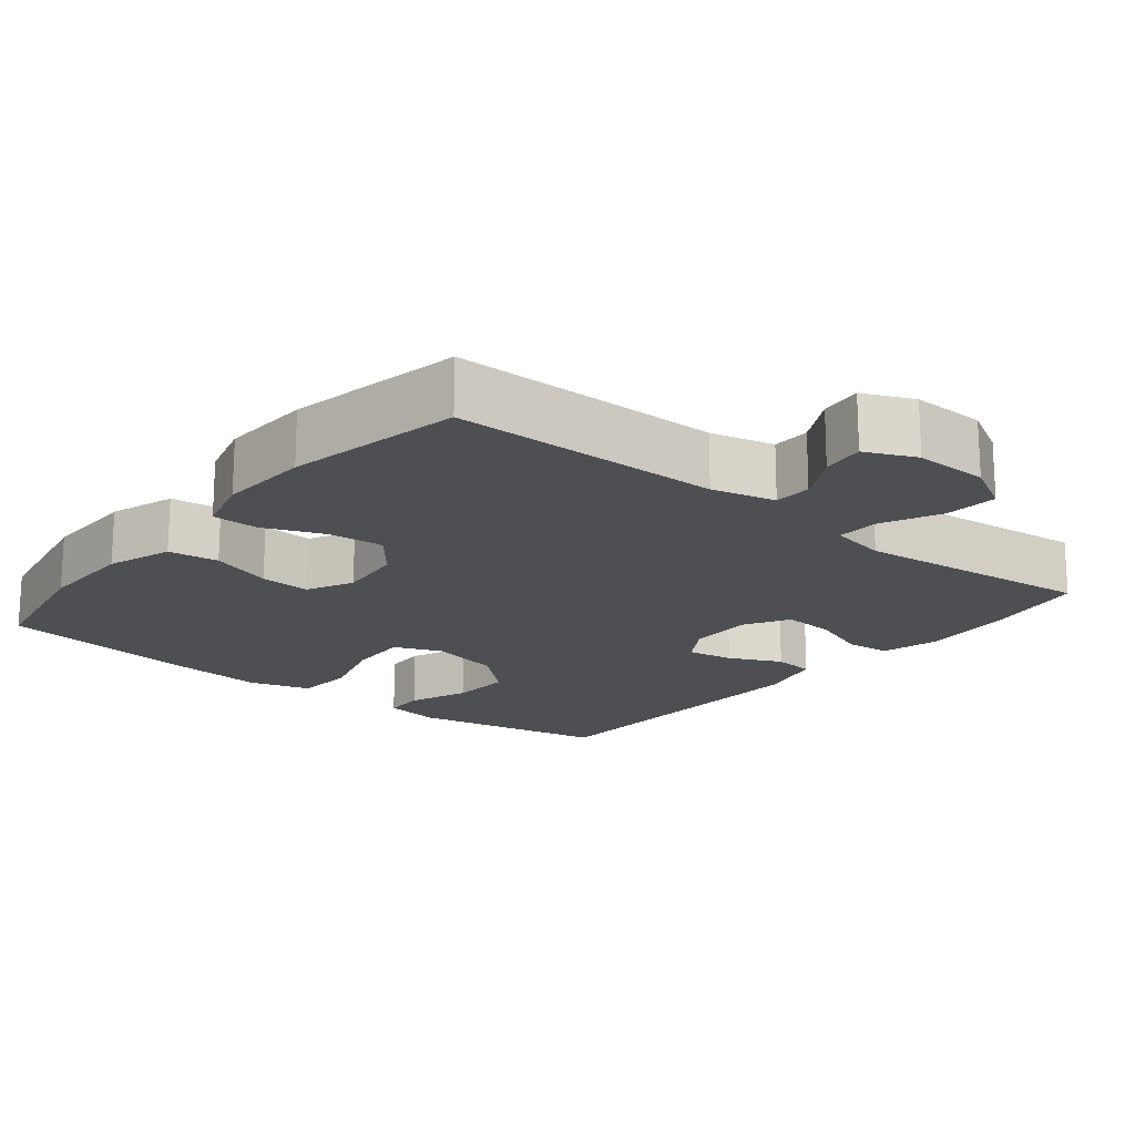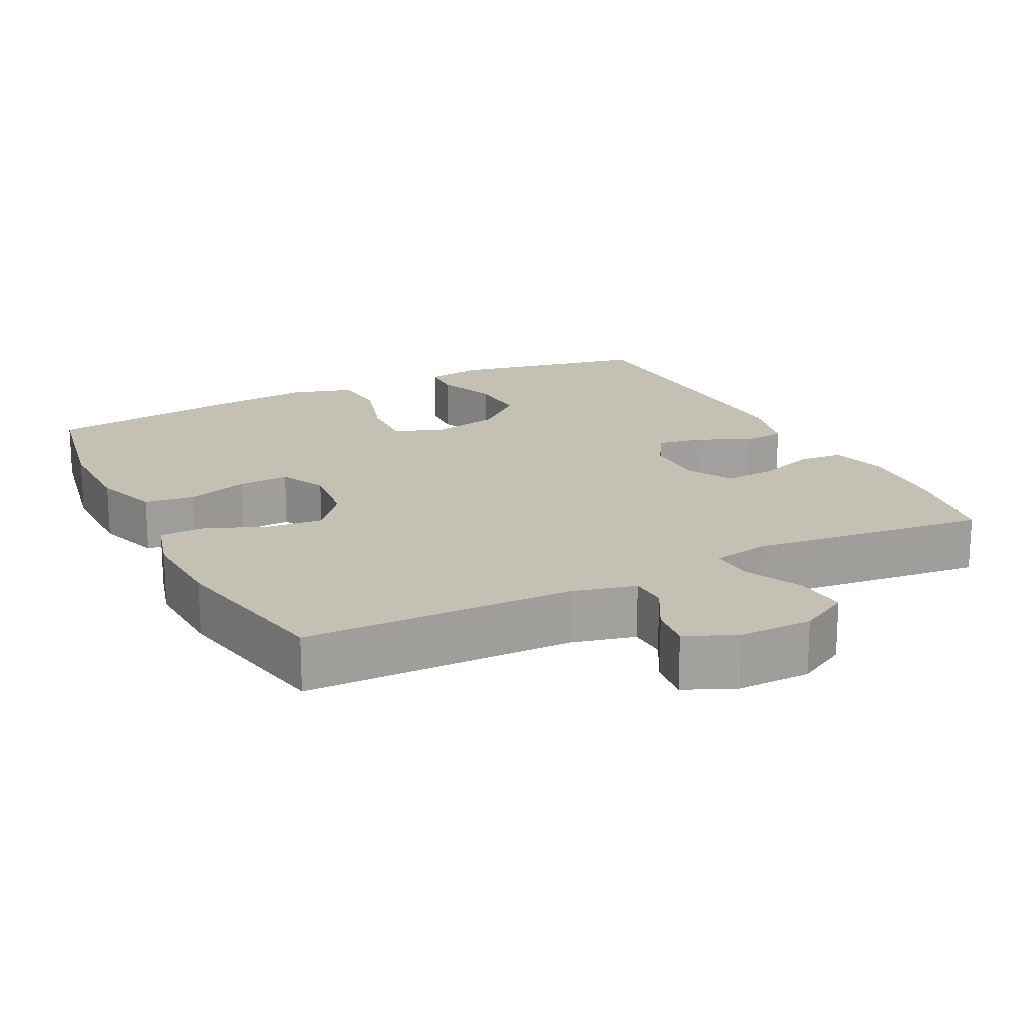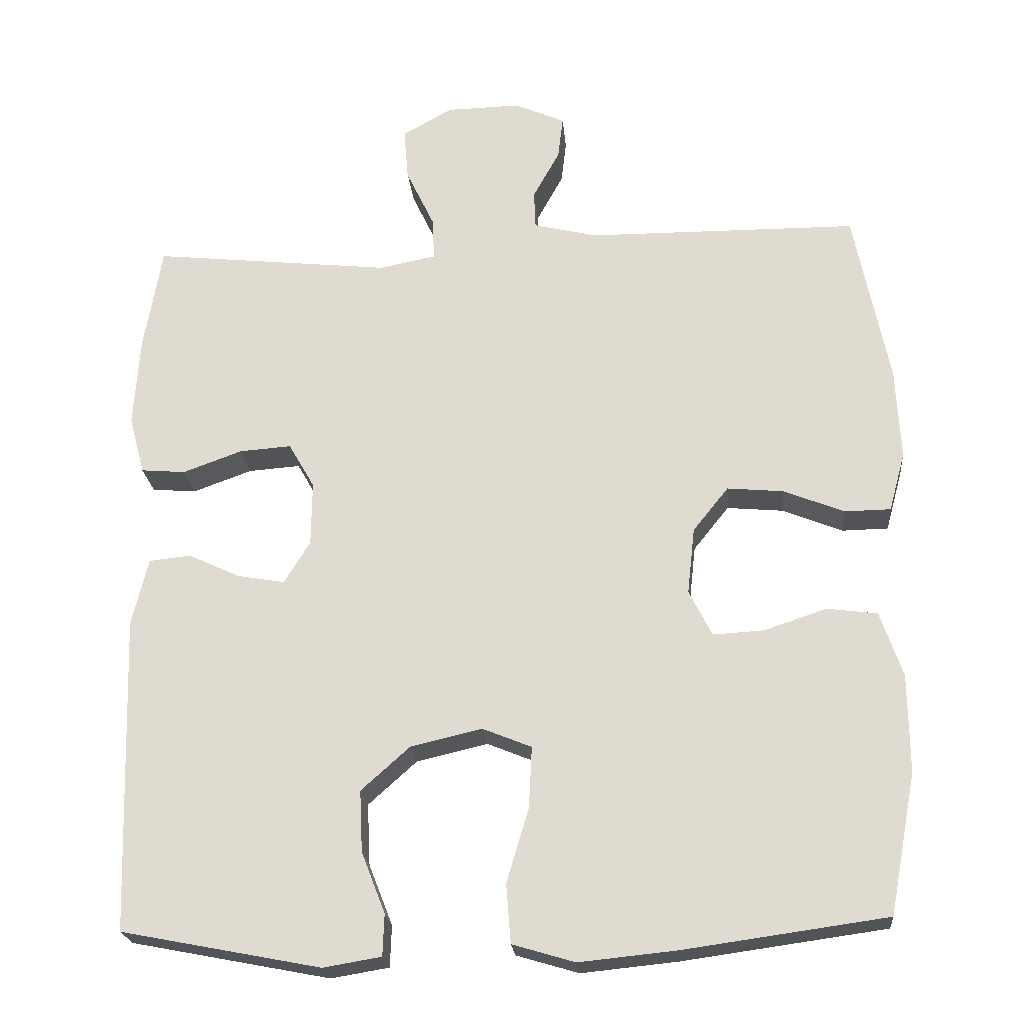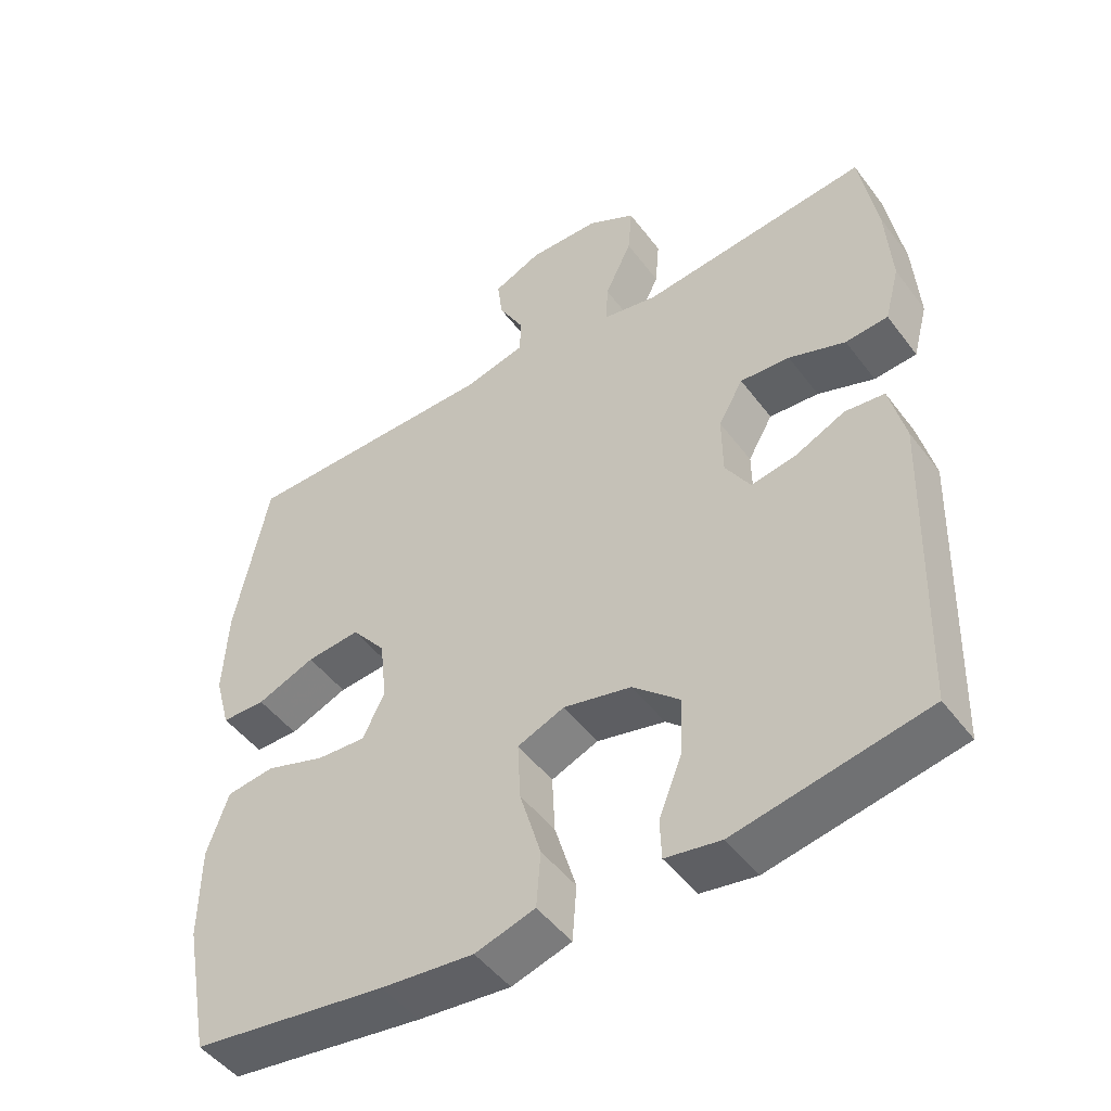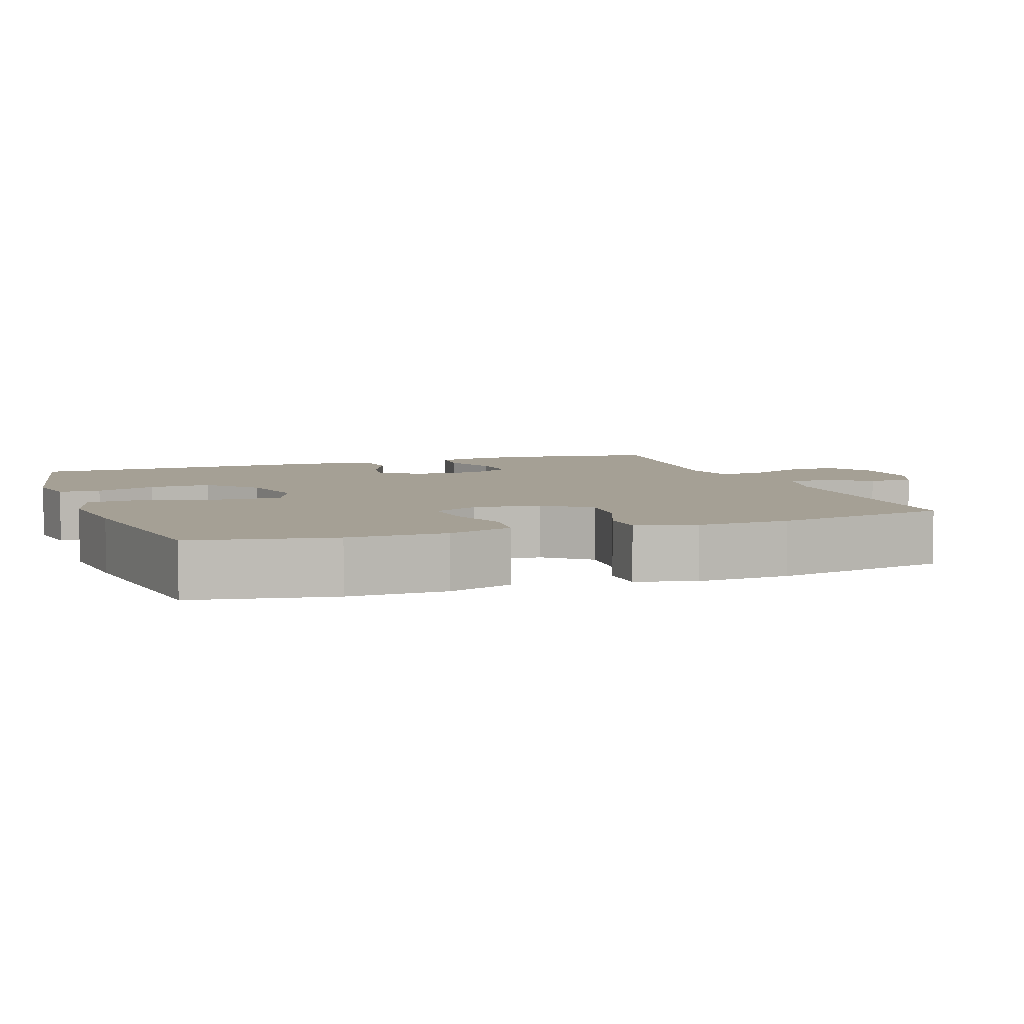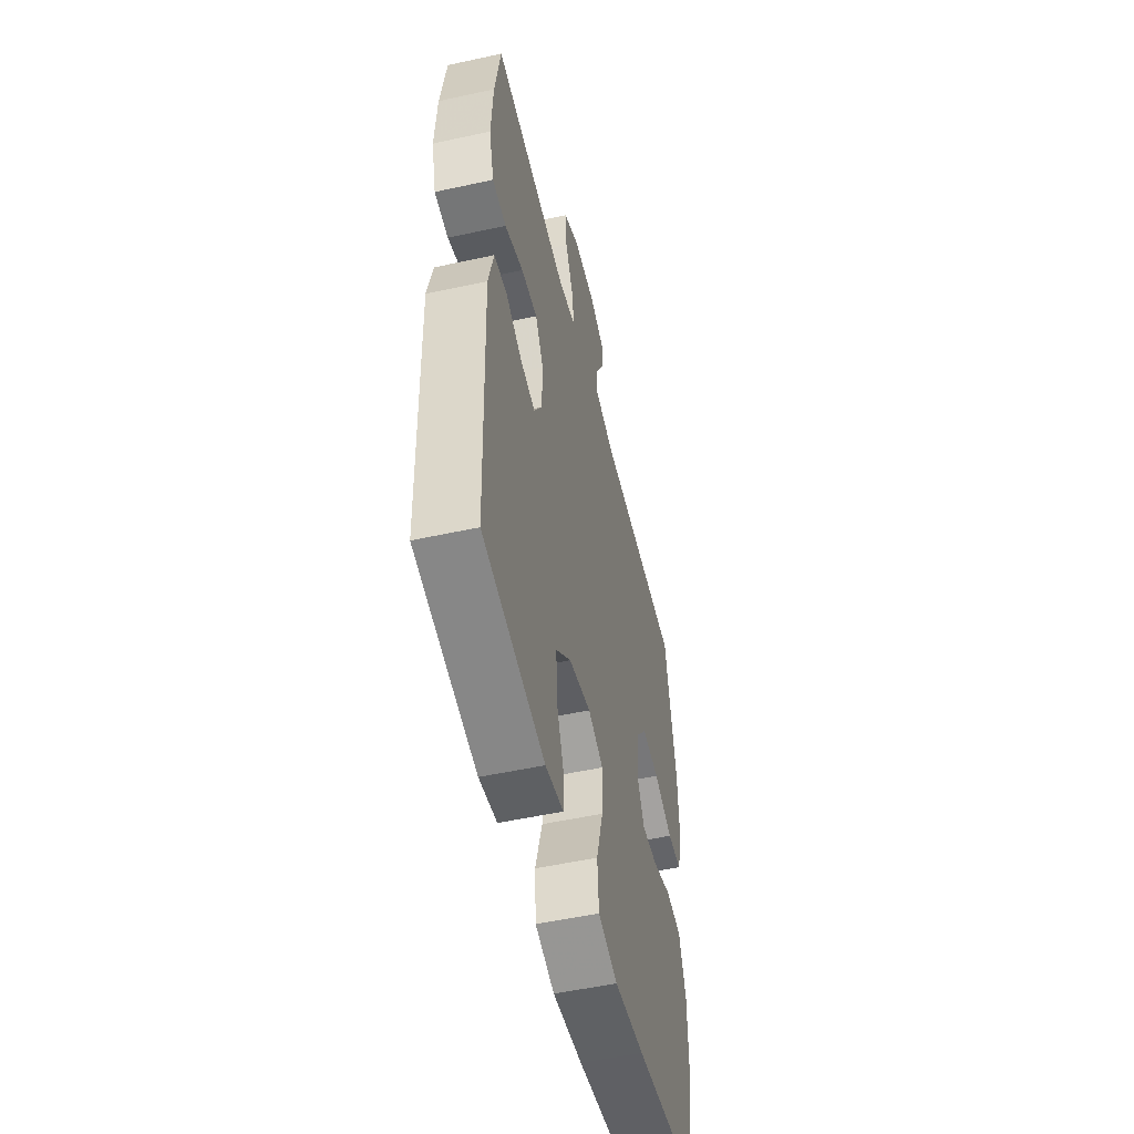
<metadata>
{"format":"obj","ext":"obj","renderer":"f3d","projection":"perspective","resolution":1024,"background":"white","views":[{"elev":-18.0,"azim":-39.0,"up":"+Y"},{"elev":18.3,"azim":-26.5,"up":"+Y"},{"elev":-22.5,"azim":-174.9,"up":"+Z"},{"elev":-48.4,"azim":35.2,"up":"+Z"},{"elev":5.9,"azim":-109.8,"up":"+Y"},{"elev":-52.2,"azim":103.3,"up":"+Z"}]}
</metadata>
<code>
v -0.5 0.07 -0.5
v -0.536 0.07 -0.311
v -0.535 0.07 -0.179
v -0.505 0.07 -0.091
v -0.437 0.07 -0.082
v -0.353 0.07 -0.11
v -0.284 0.07 -0.114
v -0.253 0.07 -0.052
v -0.263 0.07 0.038
v -0.311 0.07 0.098
v -0.387 0.07 0.091
v -0.469 0.07 0.058
v -0.531 0.07 0.059
v -0.553 0.07 0.139
v -0.547 0.07 0.263
v -0.5 0.07 0.5
v -0.134 0.07 0.503
v -0.048 0.07 0.524
v -0.046 0.07 0.575
v -0.082 0.07 0.641
v -0.089 0.07 0.699
v -0.021 0.07 0.729
v 0.079 0.07 0.727
v 0.147 0.07 0.689
v 0.141 0.07 0.618
v 0.103 0.07 0.538
v 0.1 0.07 0.48
v 0.177 0.07 0.465
v 0.5 0.07 0.5
v 0.524 0.07 0.358
v 0.532 0.07 0.236
v 0.511 0.07 0.157
v 0.451 0.07 0.152
v 0.371 0.07 0.181
v 0.301 0.07 0.186
v 0.266 0.07 0.125
v 0.267 0.07 0.038
v 0.302 0.07 -0.019
v 0.365 0.07 -0.008
v 0.436 0.07 0.025
v 0.492 0.07 0.019
v 0.514 0.07 -0.072
v 0.5 0.07 -0.5
v 0.232 0.07 -0.552
v 0.154 0.07 -0.539
v 0.152 0.07 -0.483
v 0.184 0.07 -0.401
v 0.188 0.07 -0.318
v 0.122 0.07 -0.259
v 0.026 0.07 -0.237
v -0.04 0.07 -0.264
v -0.036 0.07 -0.346
v -0.006 0.07 -0.447
v -0.012 0.07 -0.526
v -0.096 0.07 -0.551
v -0.226 0.07 -0.538
v -0.5 0 -0.5
v -0.536 0 -0.311
v -0.535 0 -0.179
v -0.505 0 -0.091
v -0.437 0 -0.082
v -0.353 0 -0.11
v -0.284 0 -0.114
v -0.253 0 -0.052
v -0.263 0 0.038
v -0.311 0 0.098
v -0.387 0 0.091
v -0.469 0 0.058
v -0.531 0 0.059
v -0.553 0 0.139
v -0.547 0 0.263
v -0.5 0 0.5
v -0.134 0 0.503
v -0.048 0 0.524
v -0.046 0 0.575
v -0.082 0 0.641
v -0.089 0 0.699
v -0.021 0 0.729
v 0.079 0 0.727
v 0.147 0 0.689
v 0.141 0 0.618
v 0.103 0 0.538
v 0.1 0 0.48
v 0.177 0 0.465
v 0.5 0 0.5
v 0.524 0 0.358
v 0.532 0 0.236
v 0.511 0 0.157
v 0.451 0 0.152
v 0.371 0 0.181
v 0.301 0 0.186
v 0.266 0 0.125
v 0.267 0 0.038
v 0.302 0 -0.019
v 0.365 0 -0.008
v 0.436 0 0.025
v 0.492 0 0.019
v 0.514 0 -0.072
v 0.5 0 -0.5
v 0.232 0 -0.552
v 0.154 0 -0.539
v 0.152 0 -0.483
v 0.184 0 -0.401
v 0.188 0 -0.318
v 0.122 0 -0.259
v 0.026 0 -0.237
v -0.04 0 -0.264
v -0.036 0 -0.346
v -0.006 0 -0.447
v -0.012 0 -0.526
v -0.096 0 -0.551
v -0.226 0 -0.538
f 52 53 54 55
f 51 52 55 56
f 44 45 46 47
f 44 47 48
f 43 44 48
f 42 43 48 49
f 39 40 41 42
f 38 39 42 49
f 31 32 33 34
f 31 34 35
f 28 29 30 31
f 27 28 31 35
f 23 24 25 26
f 23 26 27
f 22 23 27
f 19 20 21 22
f 18 19 22 27
f 17 18 27 35
f 11 12 13 14
f 10 11 14 15
f 3 4 5 6
f 3 6 7
f 2 3 7
f 51 56 1 2
f 50 51 2 7
f 37 38 49 50
f 36 37 50 7
f 35 36 7 8
f 17 35 8 9
f 10 15 16 17
f 9 10 17
f 111 110 109 108
f 112 111 108 107
f 103 102 101 100
f 104 103 100
f 104 100 99
f 105 104 99 98
f 98 97 96 95
f 105 98 95 94
f 90 89 88 87
f 91 90 87
f 87 86 85 84
f 91 87 84 83
f 82 81 80 79
f 83 82 79
f 83 79 78
f 78 77 76 75
f 83 78 75 74
f 91 83 74 73
f 70 69 68 67
f 71 70 67 66
f 62 61 60 59
f 63 62 59
f 63 59 58
f 58 57 112 107
f 63 58 107 106
f 106 105 94 93
f 63 106 93 92
f 64 63 92 91
f 65 64 91 73
f 73 72 71 66
f 73 66 65
f 1 57 58 2
f 2 58 59 3
f 3 59 60 4
f 4 60 61 5
f 5 61 62 6
f 6 62 63 7
f 7 63 64 8
f 8 64 65 9
f 9 65 66 10
f 10 66 67 11
f 11 67 68 12
f 12 68 69 13
f 13 69 70 14
f 14 70 71 15
f 15 71 72 16
f 16 72 73 17
f 17 73 74 18
f 18 74 75 19
f 19 75 76 20
f 20 76 77 21
f 21 77 78 22
f 22 78 79 23
f 23 79 80 24
f 24 80 81 25
f 25 81 82 26
f 26 82 83 27
f 27 83 84 28
f 28 84 85 29
f 29 85 86 30
f 30 86 87 31
f 31 87 88 32
f 32 88 89 33
f 33 89 90 34
f 34 90 91 35
f 35 91 92 36
f 36 92 93 37
f 37 93 94 38
f 38 94 95 39
f 39 95 96 40
f 40 96 97 41
f 41 97 98 42
f 42 98 99 43
f 43 99 100 44
f 44 100 101 45
f 45 101 102 46
f 46 102 103 47
f 47 103 104 48
f 48 104 105 49
f 49 105 106 50
f 50 106 107 51
f 51 107 108 52
f 52 108 109 53
f 53 109 110 54
f 54 110 111 55
f 55 111 112 56
f 56 112 57 1

</code>
